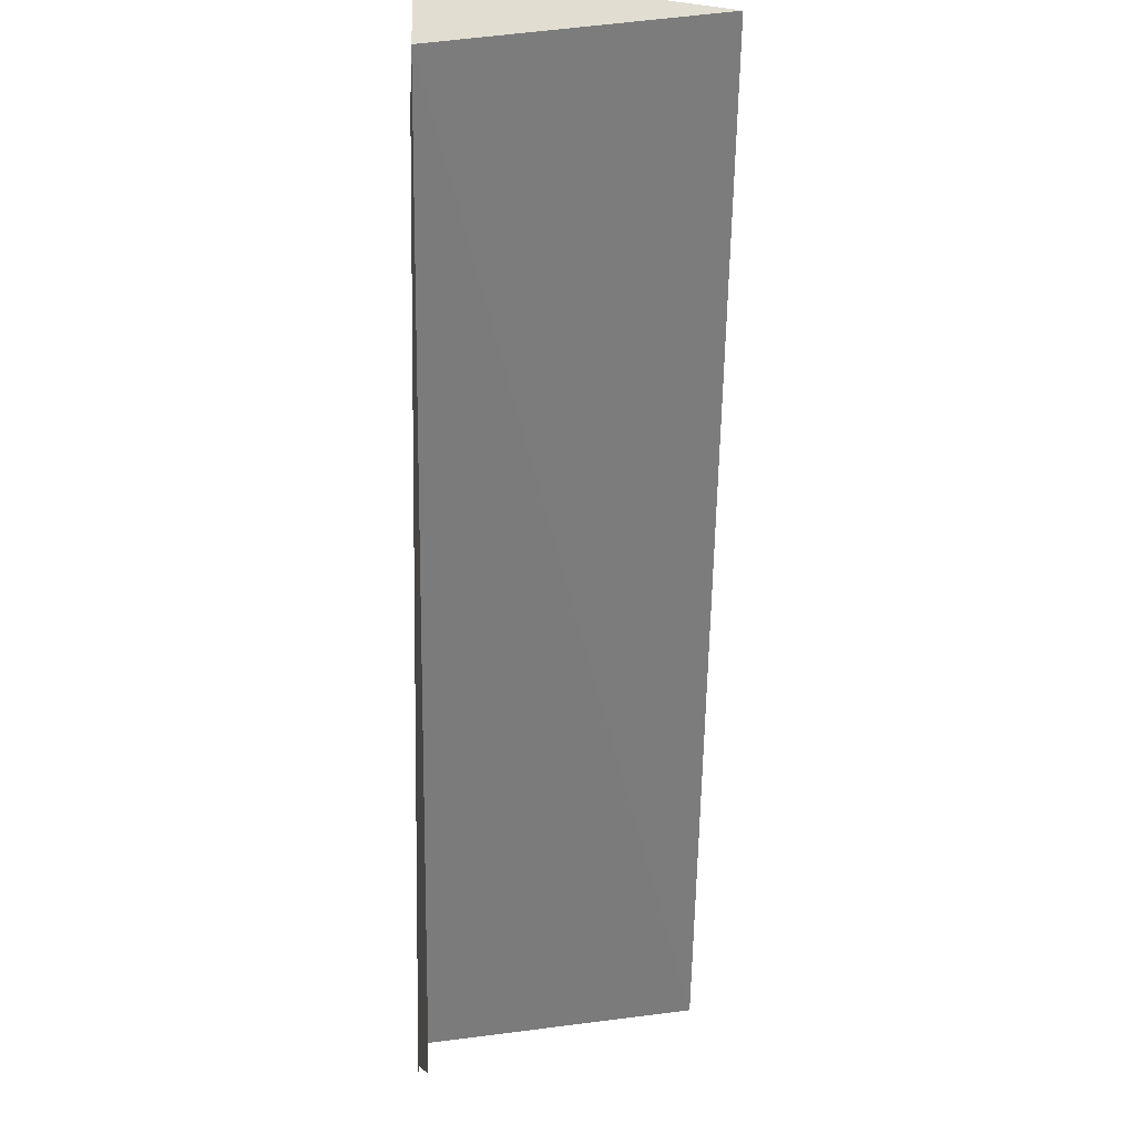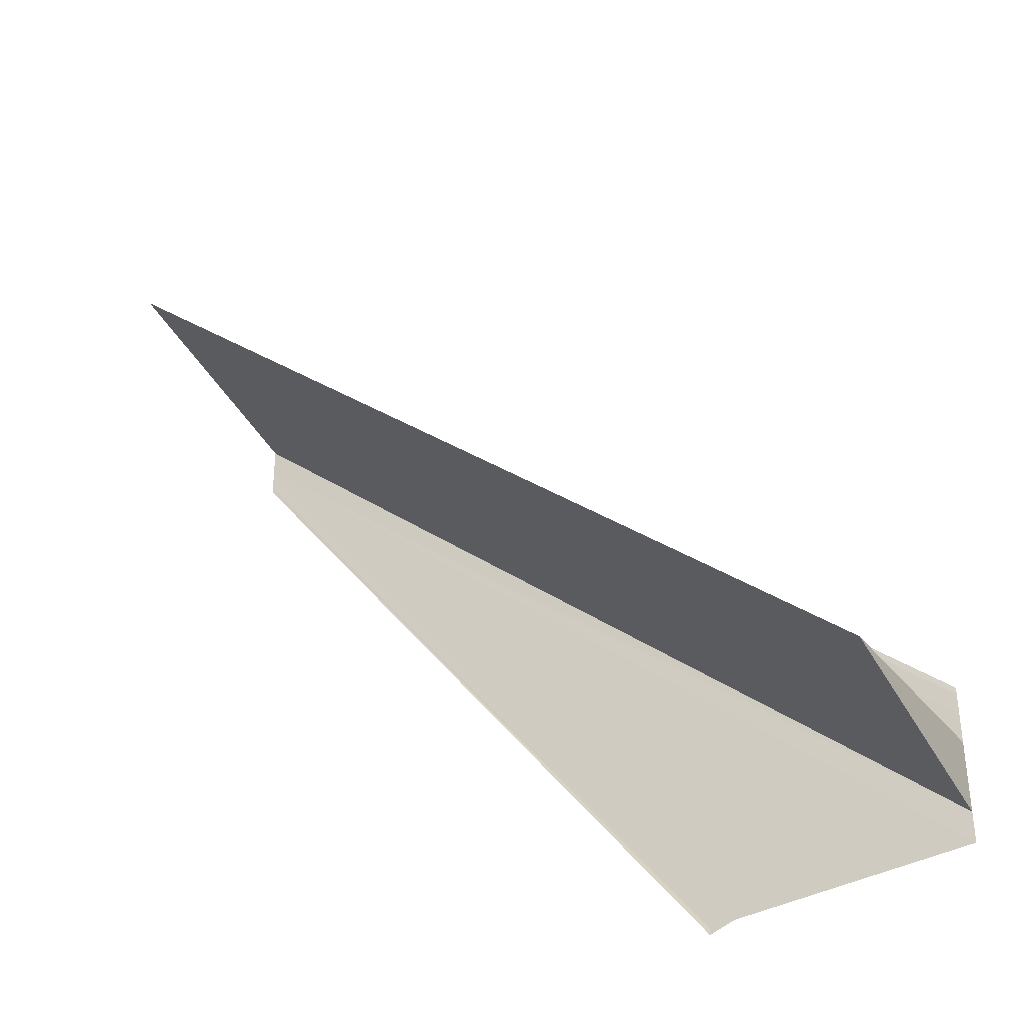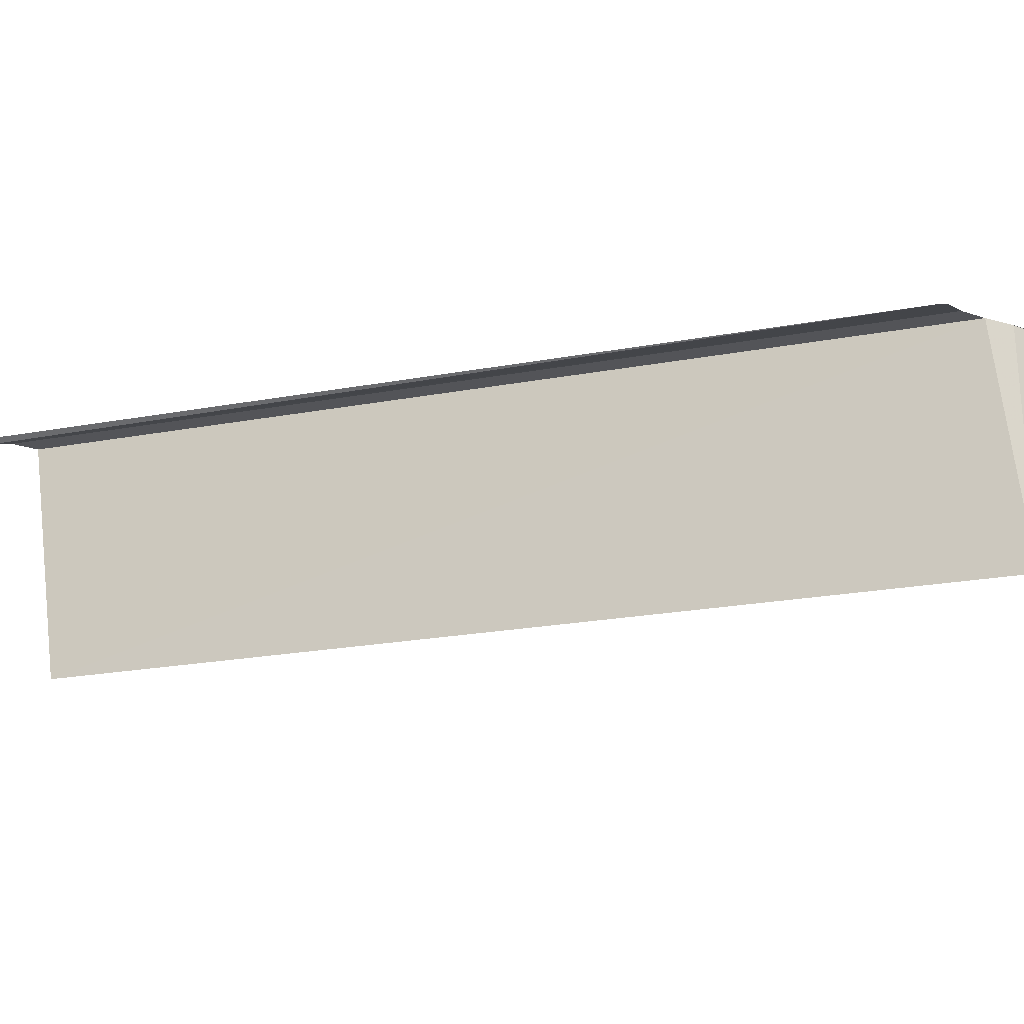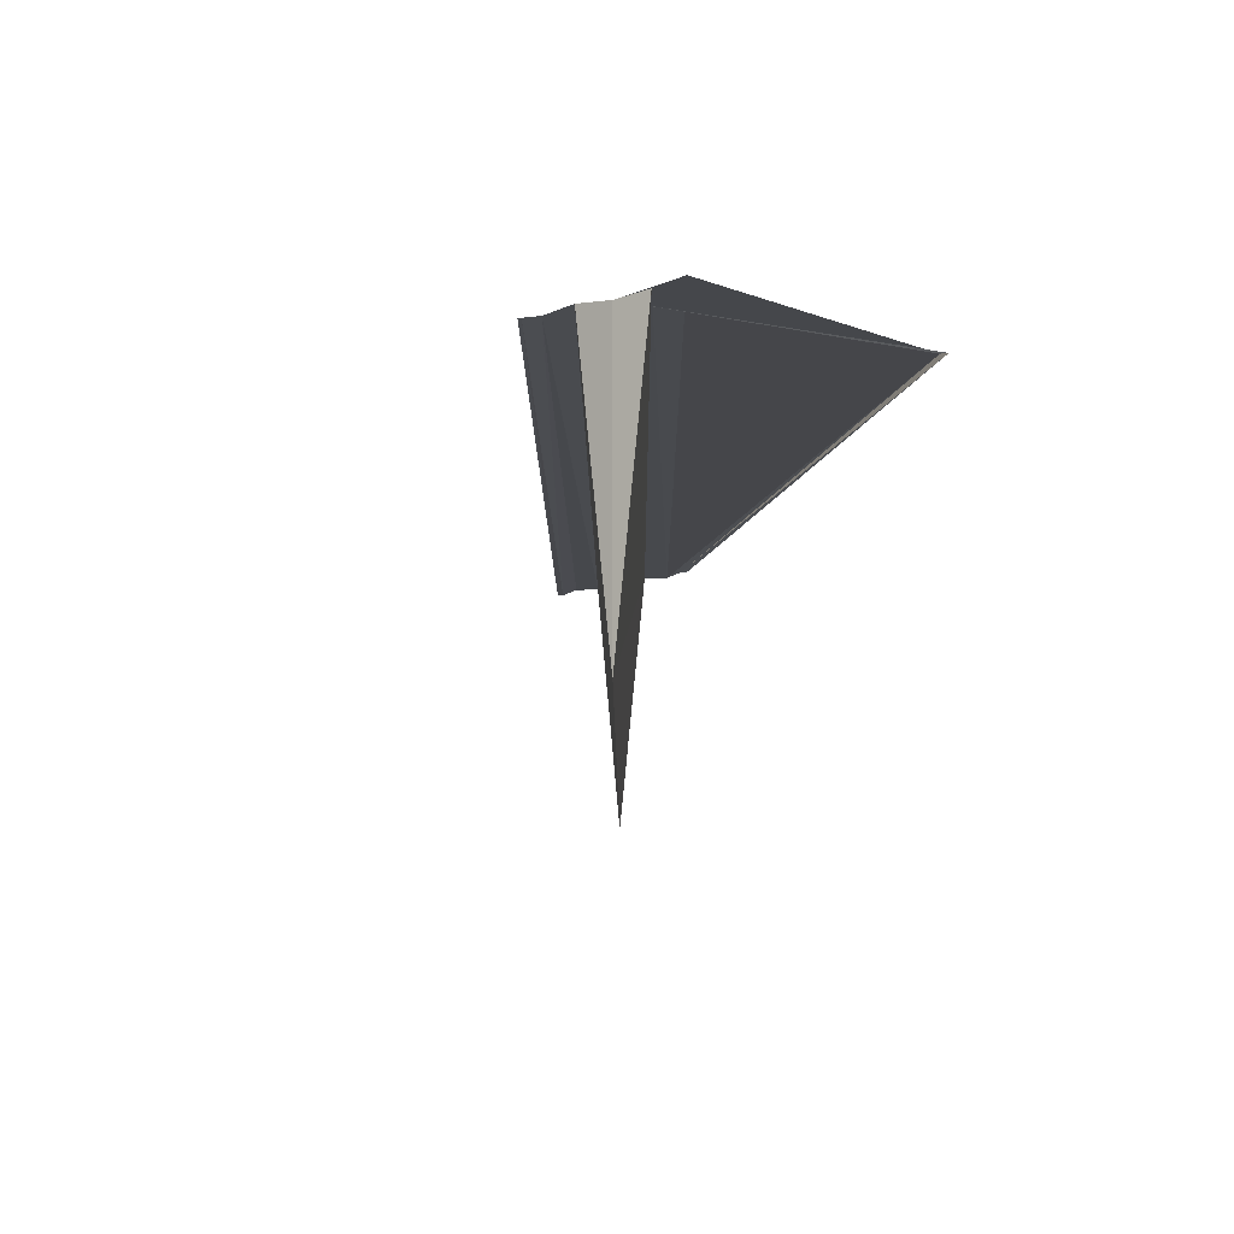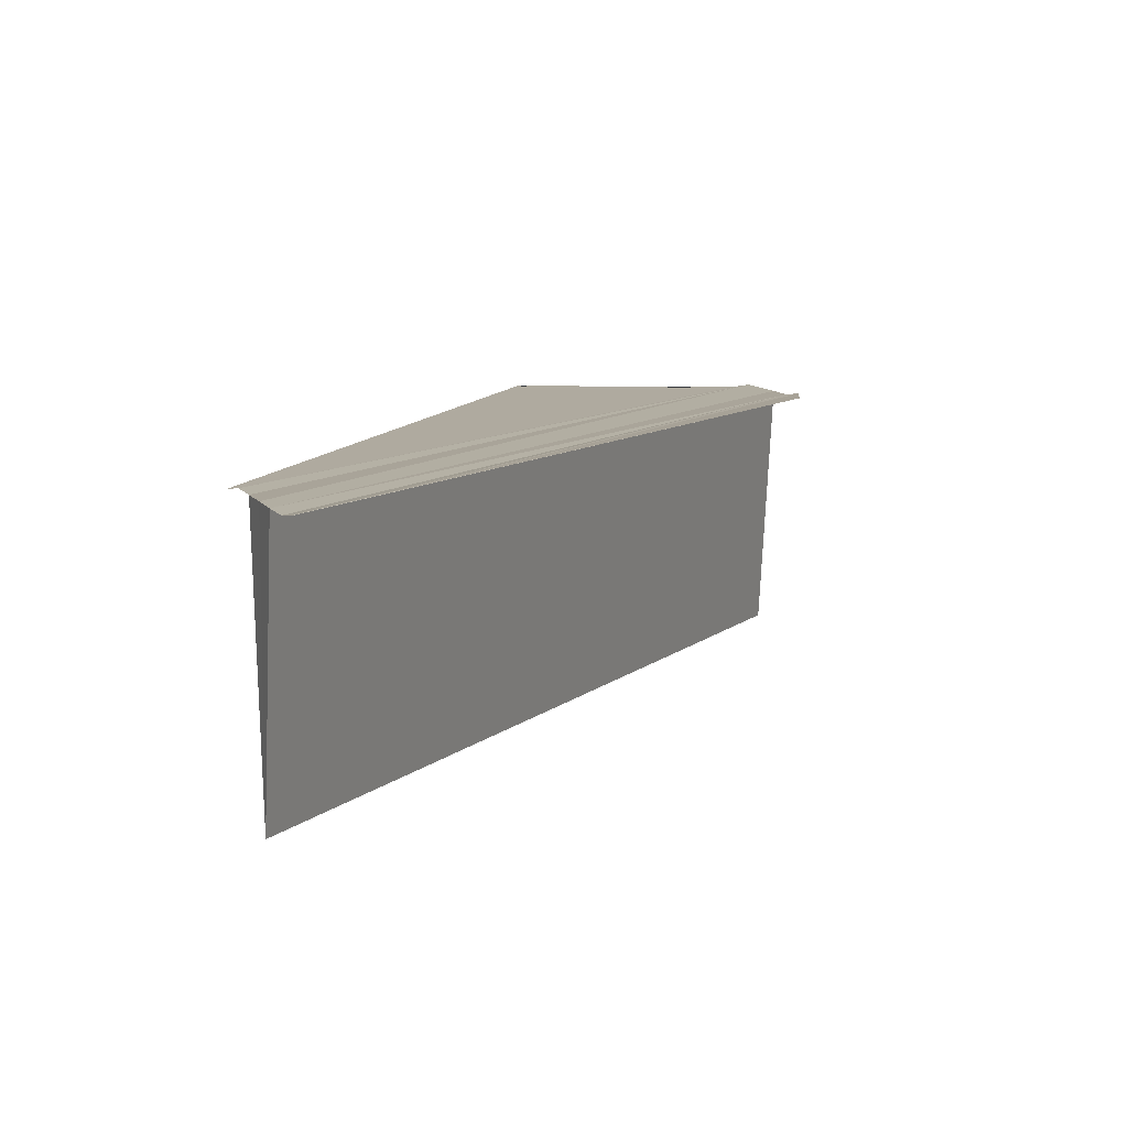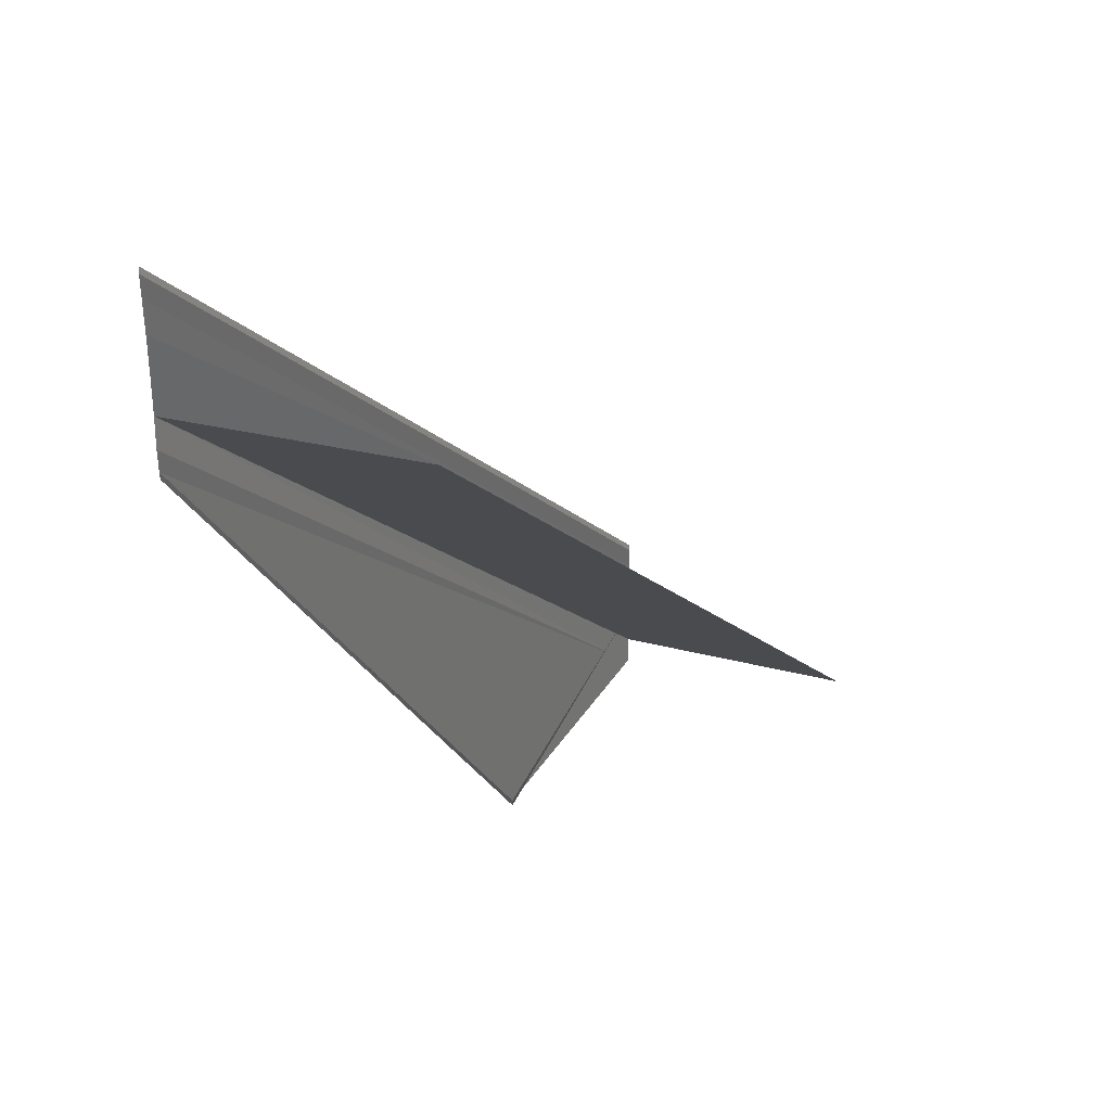
<metadata>
{"format":"obj","ext":"obj","renderer":"f3d","projection":"perspective","resolution":1024,"background":"white","views":[{"elev":-17.0,"azim":-91.2,"up":"+Z"},{"elev":-36.3,"azim":29.2,"up":"+Z"},{"elev":-23.2,"azim":58.8,"up":"+Y"},{"elev":-9.8,"azim":131.9,"up":"+Y"},{"elev":9.4,"azim":-23.3,"up":"+Y"},{"elev":33.4,"azim":-60.1,"up":"+Z"}]}
</metadata>
<code>
o 16058
v 2228 1863 7.404
v 2228 1863 7.402
v 2228 1863 7.43
v 2228 1863 7.405
v 2228 1863 7.404
v 2228 1863 7.401
v 2228 1863 7.428
v 2228 1863 7.4
v 2228 1863 7.404
v 2228 1863 7.401
v 2228 1863 7.4
v 2228 1863 7.4
v 2228 1863 7.4
v 2228 1863 7.427
v 2228 1863 7.402
v 2228 1863 7.429
v 2228 1863 7.43
v 2228 1863 7.4
v 2228 1863 7.427
v 2228 1863 7.404
v 2228 1863 7.4
v 2228 1863 7.404
v 2228 1863 7.402
v 2228 1863 7.429
v 2228 1863 7.43
v 2228 1863 7.431
v 2228 1863 7.431
v 2228 1863 7.404
v 2228 1863 7.43
v 2228 1863 7.405
v 2228 1863 7.433
v 2228 1863 7.404
v 2228 1863 7.405
v 2228 1863 7.406
v 2228 1863 7.407
v 2228 1863 7.407
v 2228 1863 7.434
v 2228 1863 7.407
v 2228 1863 7.433
v 2228 1863 7.405
v 2228 1863 7.406
v 2228 1863 7.401
v 2228 1863 7.4
v 2228 1863 7.406
v 2228 1863 7.433
v 2228 1863 7.433
v 2228 1863 7.407
v 2228 1863 7.407
v 2228 1863 7.407
v 2228 1863 7.434
v 2228 1863 7.402
v 2228 1863 7.429
v 2228 1863 7.404
v 2228 1863 7.401
v 2228 1863 7.428
v 2228 1863 7.427
v 2228 1863 7.4
v 2228 1863 7.4
v 2228 1863 7.4
v 2228 1863 7.427
v 2228 1863 7.43
v 2228 1863 7.429
v 2228 1863 7.43
f 1 2 3
f 1 4 5
f 6 2 7
f 6 8 7
f 9 8 10
f 9 11 12
f 13 8 14
f 7 15 16
f 17 15 16
f 7 18 19
f 14 18 19
f 20 18 21
f 20 22 23
f 24 22 25
f 17 25 26
f 27 28 17
f 29 30 26
f 31 30 26
f 32 33 29
f 34 4 31
f 34 35 31
f 36 35 37
f 31 38 39
f 37 38 39
f 40 41 27
f 40 1 27
f 1 42 43
f 27 44 45
f 46 44 45
f 47 41 46
f 47 48 46
f 46 49 50
f 51 42 52
f 51 53 52
f 52 54 55
f 56 54 55
f 57 42 56
f 57 58 56
f 56 59 60
f 61 62 63

</code>
